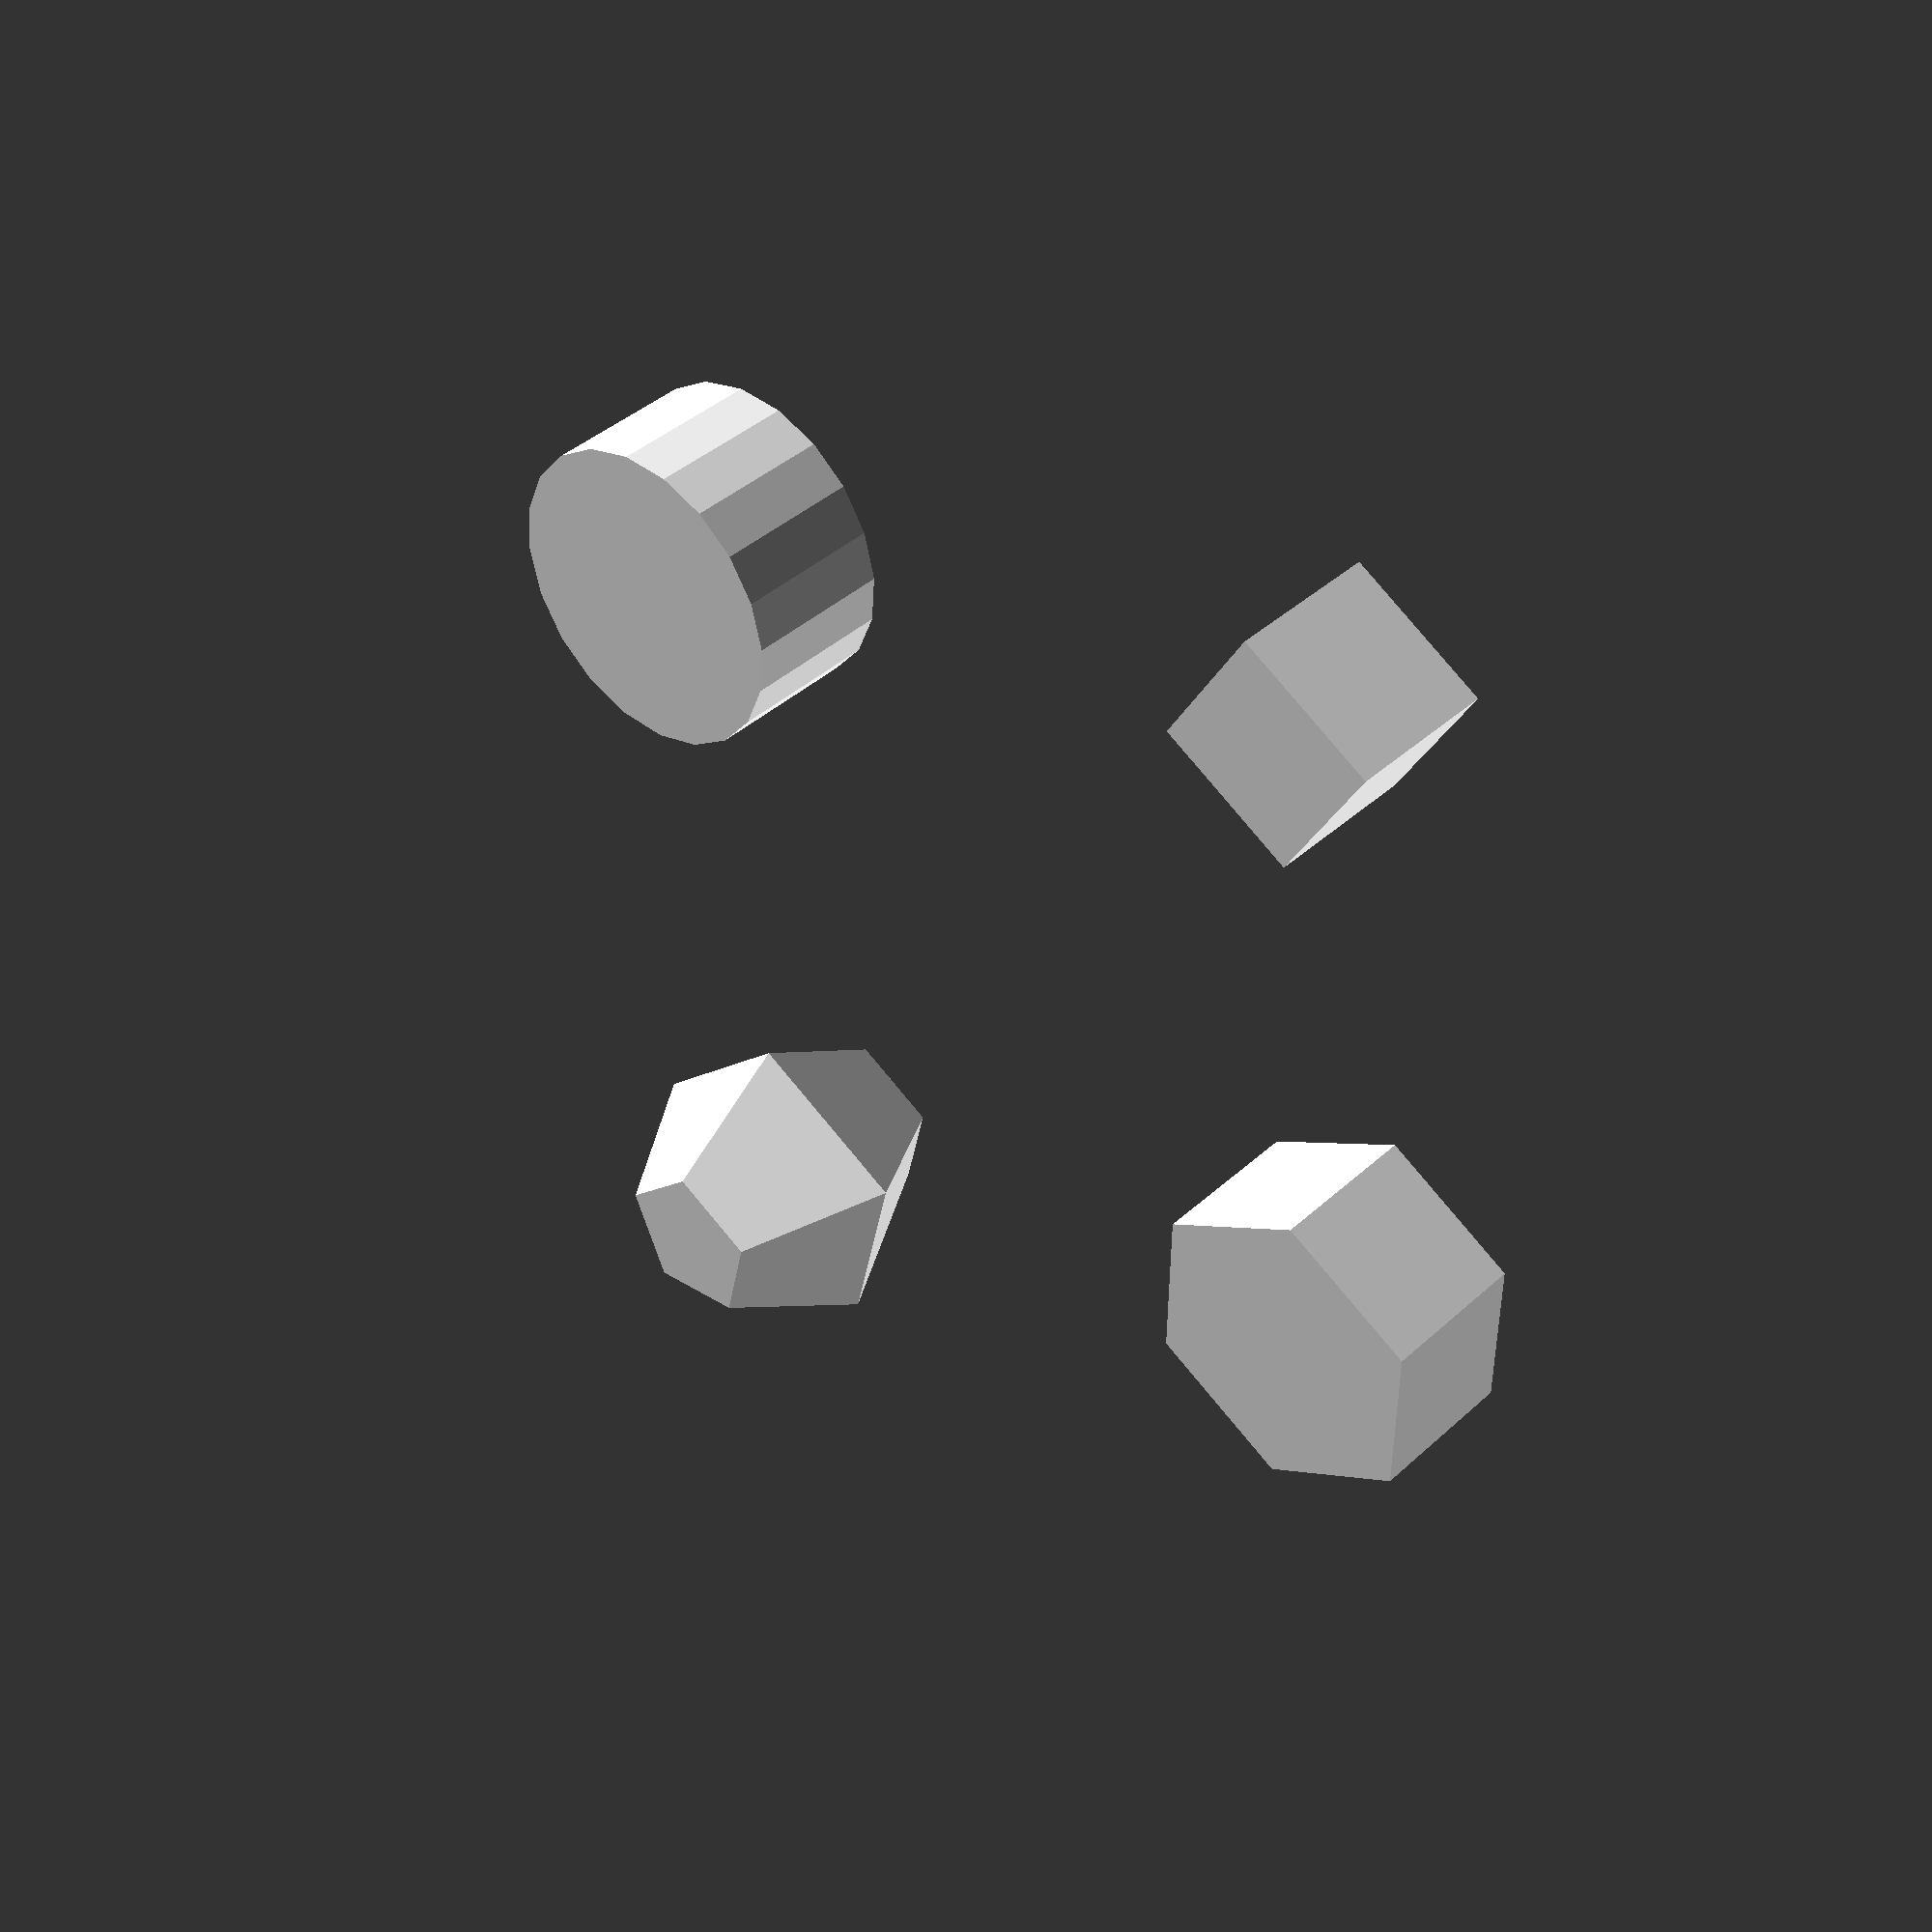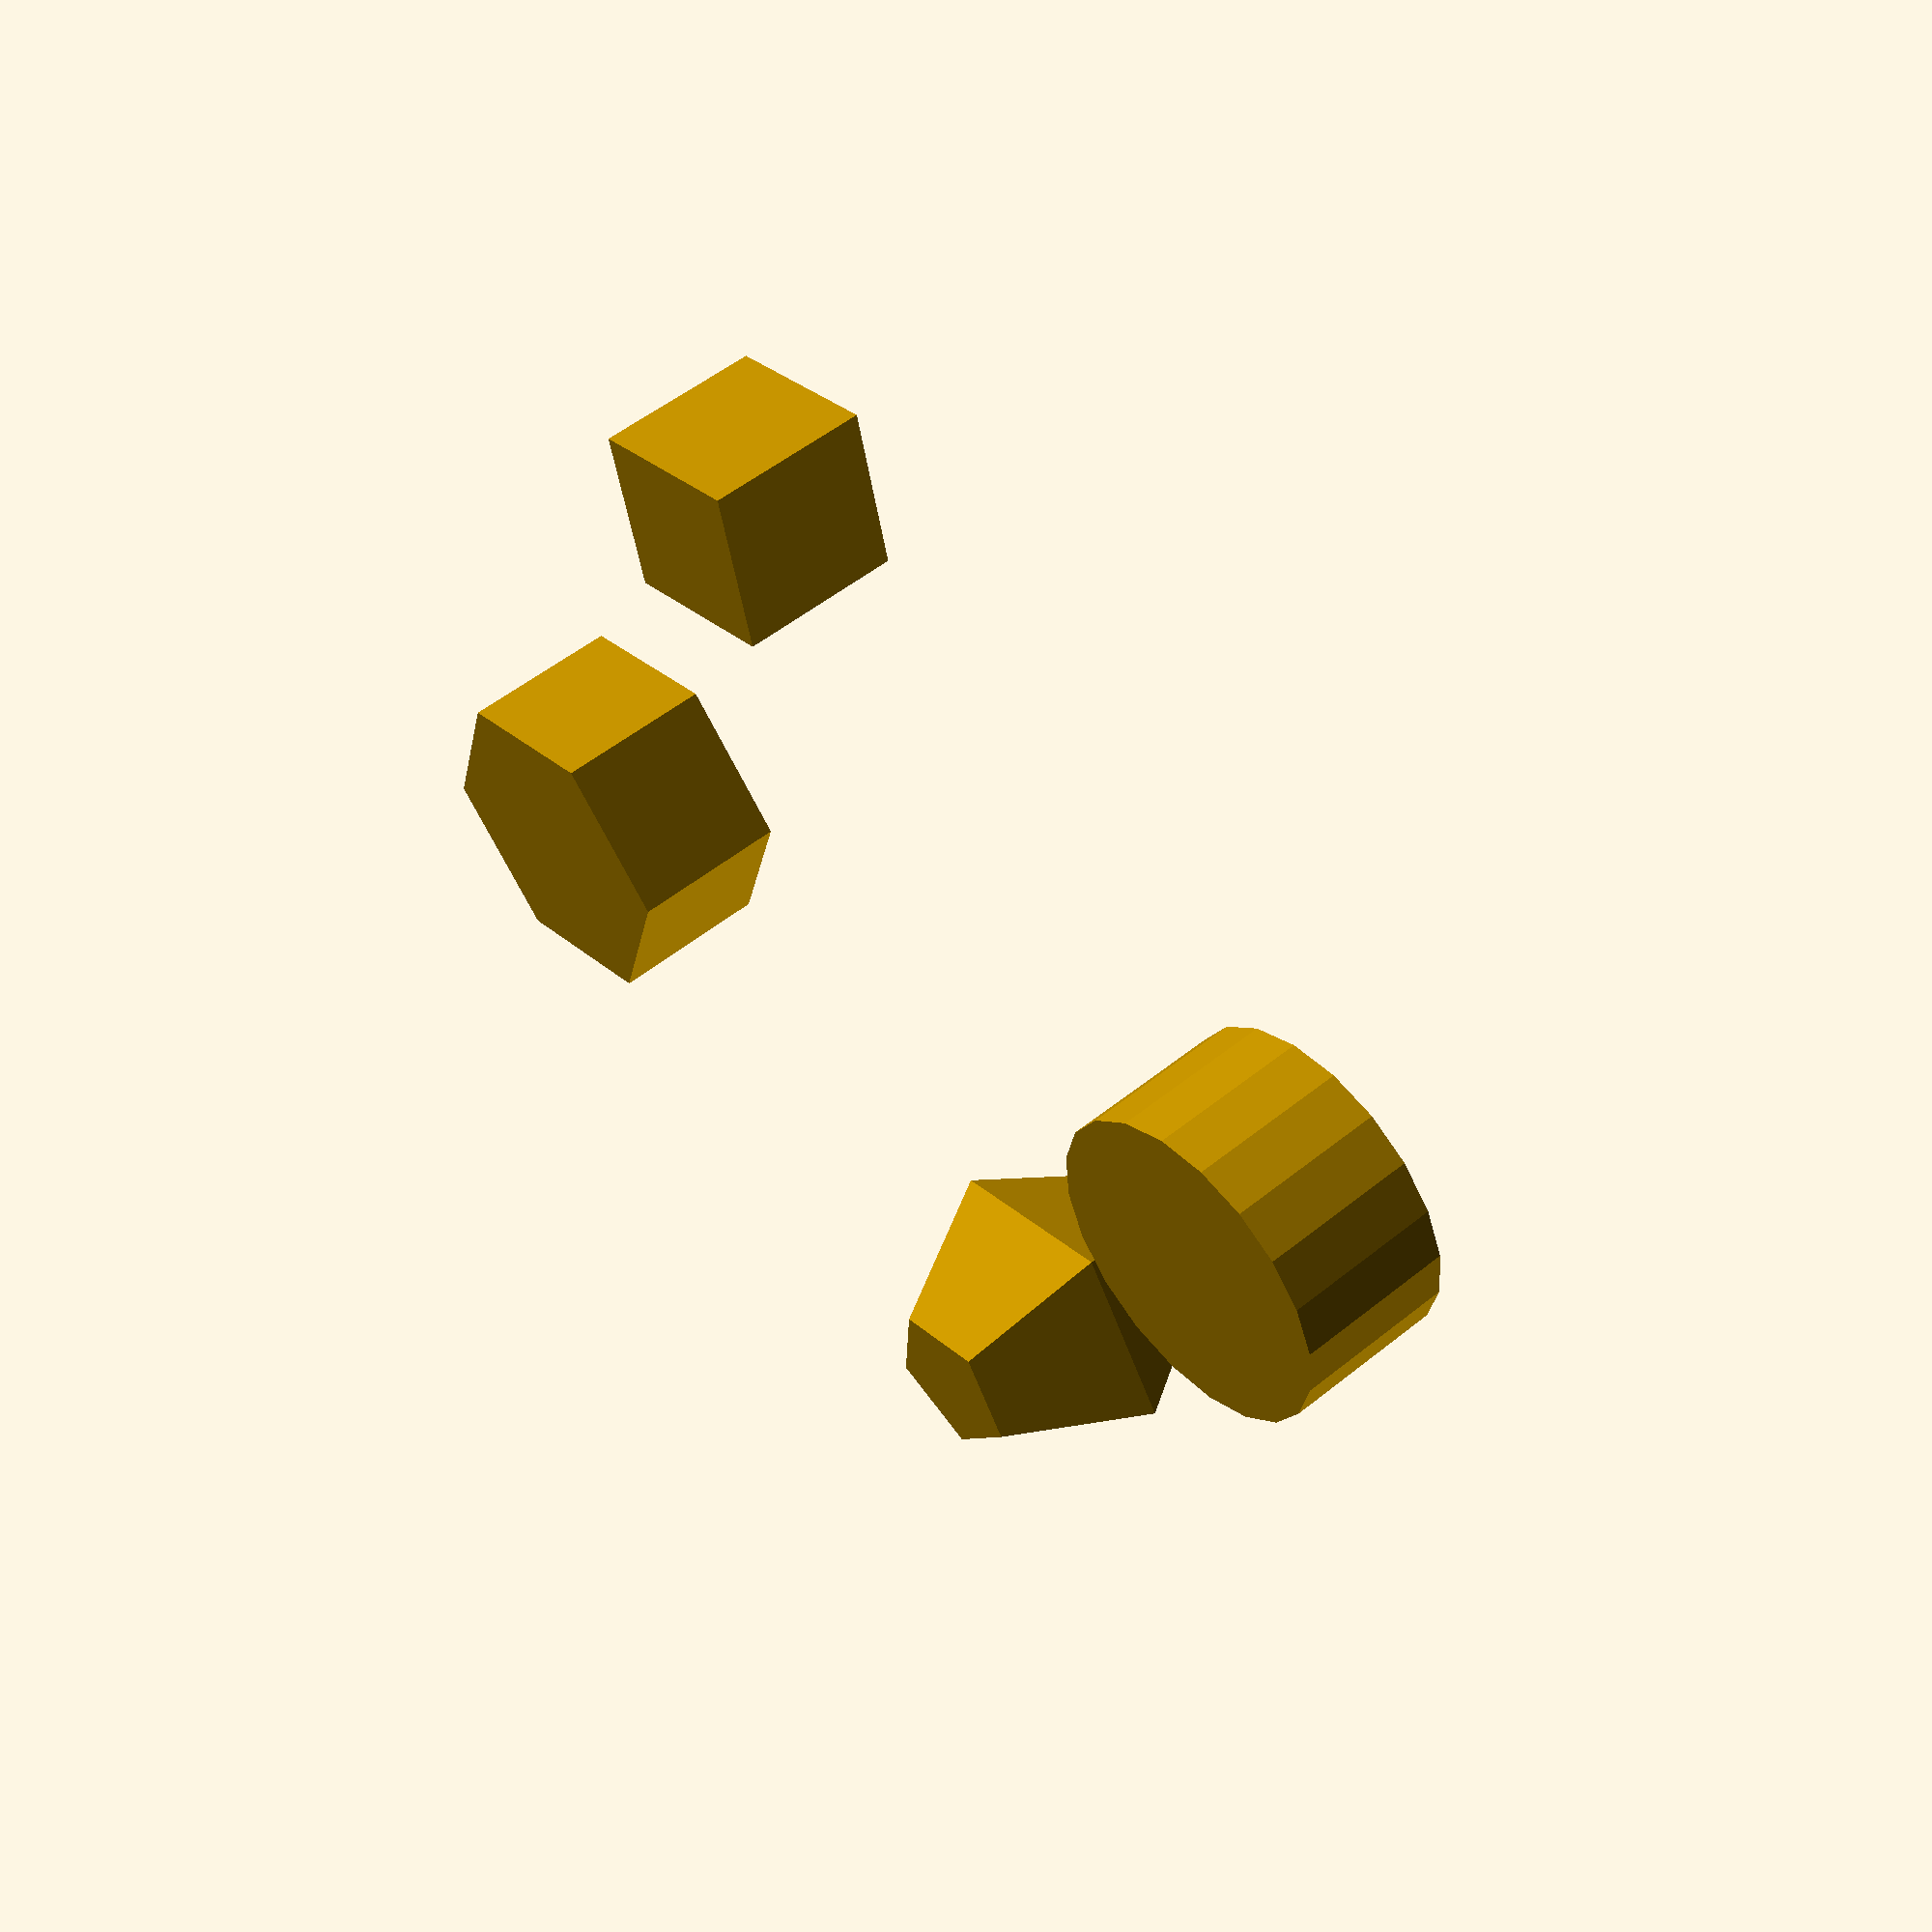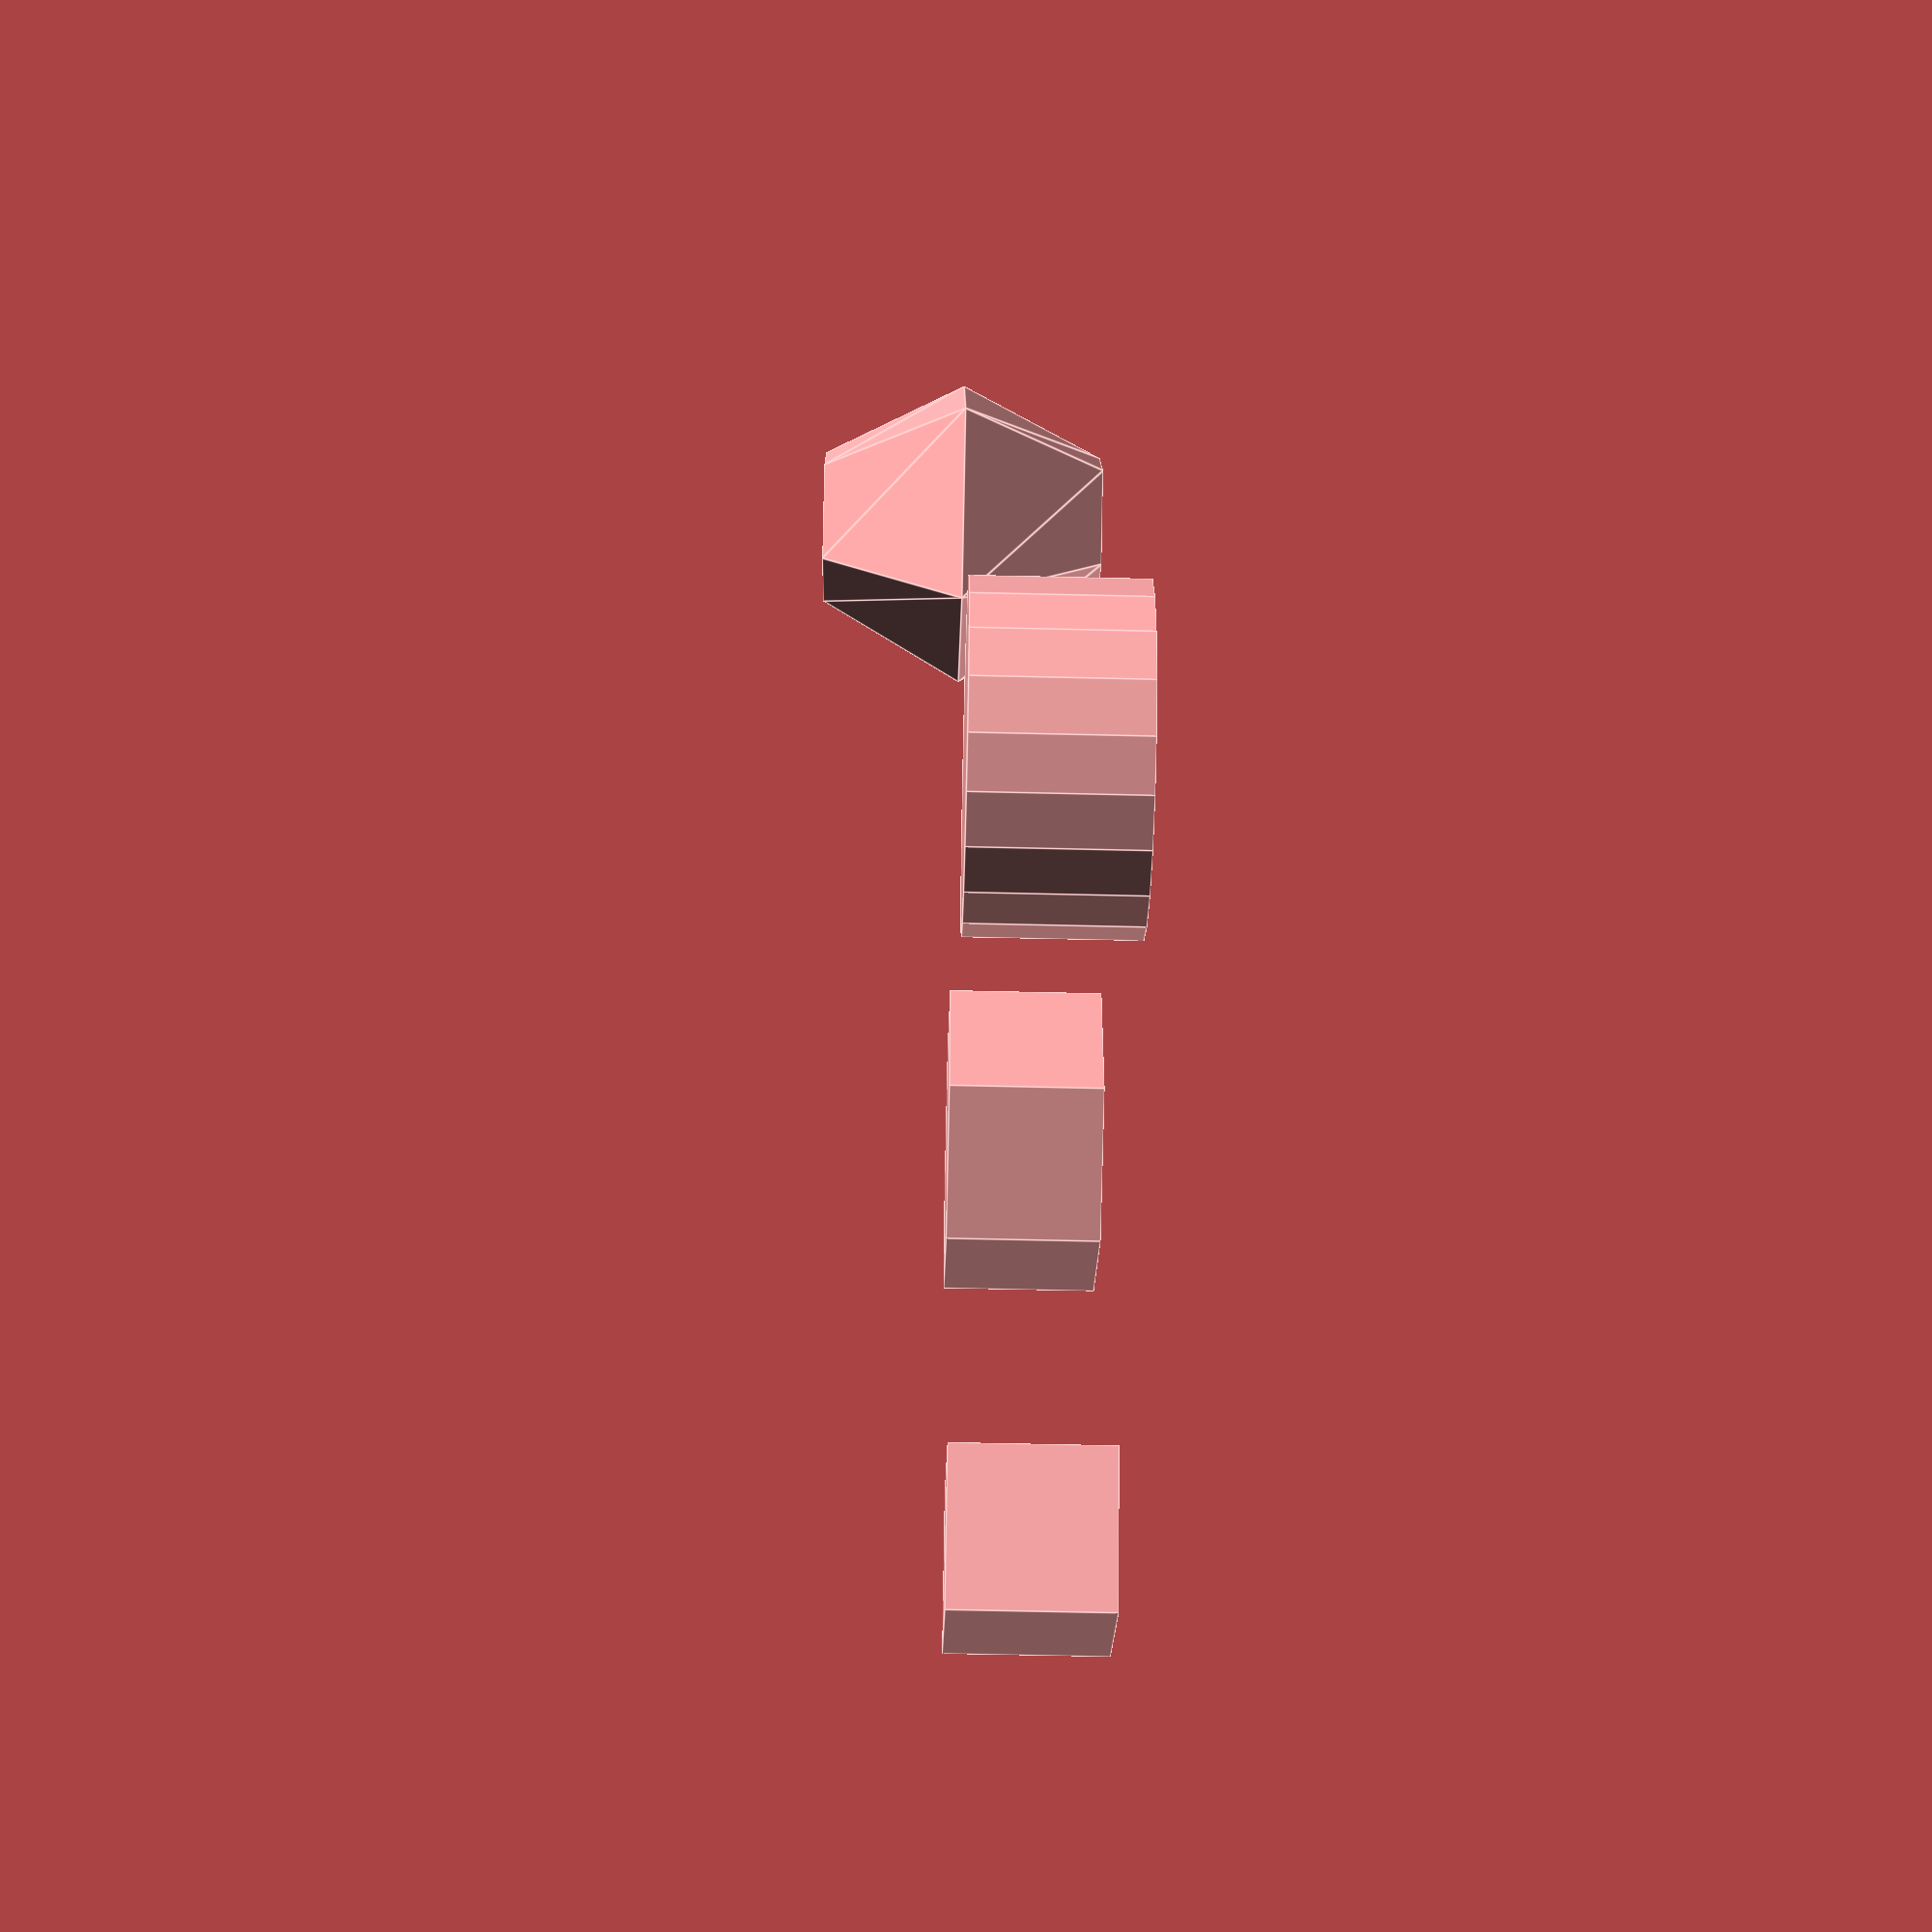
<openscad>

//separate(10) {cylinder(r=1, $fn=20); cube(); cylinder($fn=6); sphere(); }
separate_in_circle(3) {cylinder(r=1, $fn=20); cube(); cylinder($fn=6); sphere(); }

// =================================================
// === LIB STARTS HERE =============================

module lift(z=0){
    translate([0,0,z]) children();
}


module separate(shift=0){
    for (i=[0:$children-1]){
        translate([shift*i,0,0]) children(i);
    }
}

module separate_in_circle(r=0){
    for (i=[0:$children-1]){
        rotate(i*360/$children) translate([r,0,0]) children(i);
    }    
}

</openscad>
<views>
elev=140.5 azim=149.0 roll=318.5 proj=p view=solid
elev=129.0 azim=165.7 roll=131.5 proj=p view=wireframe
elev=57.1 azim=145.5 roll=268.6 proj=p view=edges
</views>
